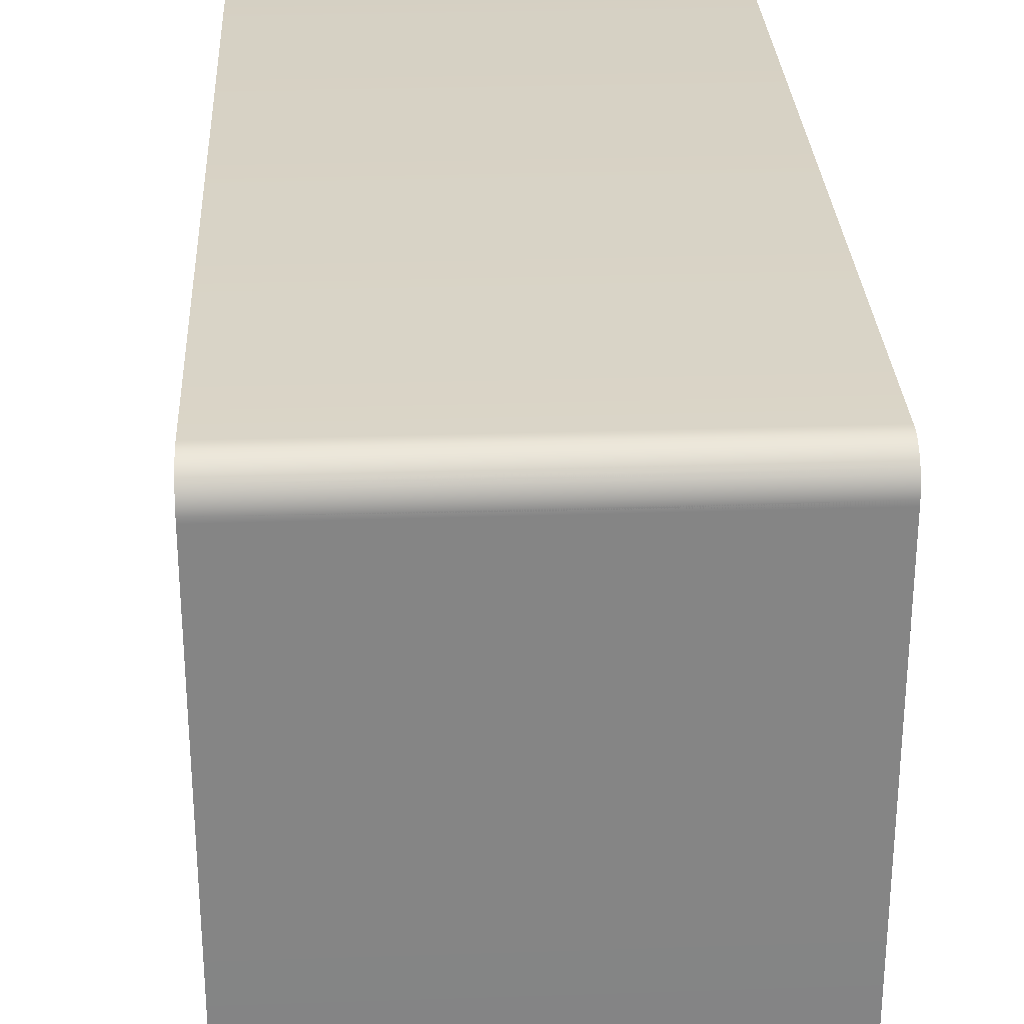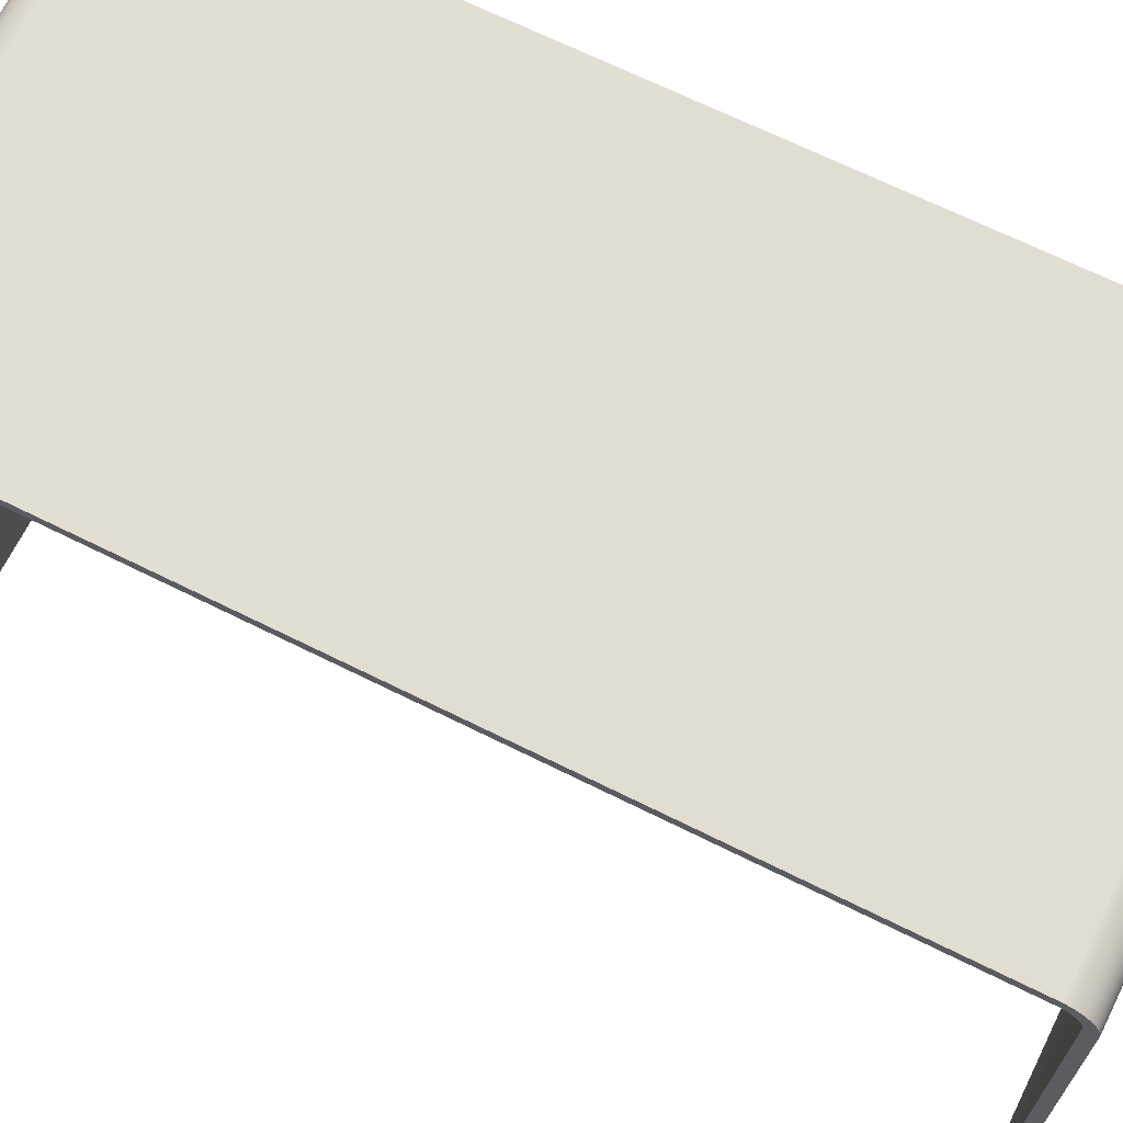
<metadata>
{"format":"obj","ext":"obj","renderer":"f3d","projection":"perspective","resolution":1024,"background":"white","views":[{"elev":28.8,"azim":-2.8,"up":"+Z"},{"elev":67.9,"azim":116.5,"up":"+Z"}]}
</metadata>
<code>
v 0.24 0.49 0.302
v -0.24 0.49 0.302
v -0.24 0.4985 0.2882
v -0.24 0.5 -0.312
v 0.24 0.5 -0.312
v -0.24 0.488 -0.312
v 0.24 0.5 -0.312
v 0.24 -0.4653 0.3119
v 0.24 0.488 -0.312
v 0.24 0.488 0.2809
v -0.24 -0.4757 0.3096
v 0.24 0.4871 0.2844
v 0.24 -0.4805 0.3074
v 0.24 0.4857 0.2877
v 0.24 -0.485 0.3045
v 0.24 -0.489 0.301
v 0.24 -0.4925 0.297
v -0.24 0.4788 0.2958
v 0.24 0.4788 0.2958
v -0.24 0.4724 0.2991
v 0.24 -0.4991 0.2826
v 0.24 0.4688 0.3
v -0.24 0.4688 0.3
v 0.24 -0.5 0.272
v -0.24 -0.4599 0.3
v 0.24 -0.5 -0.312
v -0.24 -0.488 -0.312
v -0.24 -0.5 -0.312
v 0.24 -0.4679 0.2994
v -0.24 -0.488 -0.312
v 0.24 -0.488 -0.312
v 0.24 -0.488 0.2719
v -0.24 -0.4714 0.2984
v -0.24 -0.4805 0.2925
v -0.24 -0.4848 0.2867
v 0.24 0.5 0.2814
v 0.24 0.488 -0.312
v 0.24 0.488 0.2808
v 0.24 0.488 0.2809
v 0.24 0.4871 0.2844
v 0.24 0.4999 0.2829
v 0.24 0.4985 0.2882
v 0.24 0.4838 0.2908
v 0.24 0.4788 0.2958
v 0.24 0.4757 0.2977
v 0.24 0.4724 0.2991
v 0.24 0.4688 0.3
v 0.24 -0.489 0.301
v 0.24 -0.485 0.3045
v 0.24 0.4859 0.3056
v 0.24 0.4812 0.3084
v 0.24 -0.4757 0.3096
v 0.24 -0.4706 0.3111
v 0.24 -0.4653 0.3119
v 0.24 0.4694 0.312
v 0.24 -0.488 0.2719
v 0.24 -0.5 -0.312
v 0.24 -0.5 0.272
v 0.24 -0.488 0.2764
v 0.24 -0.4999 0.2773
v 0.24 -0.4874 0.2799
v 0.24 -0.4991 0.2826
v 0.24 -0.4864 0.2834
v 0.24 -0.4848 0.2867
v 0.24 -0.4829 0.2898
v 0.24 -0.4954 0.2925
v 0.24 -0.4805 0.2925
v 0.24 -0.4778 0.2949
v 0.24 -0.4925 0.297
v 0.24 -0.4747 0.2968
v 0.24 -0.4714 0.2984
v 0.24 -0.4679 0.2994
v 0.24 -0.4599 0.3
v 0.24 0.4688 0.3
v 0.24 -0.4599 0.3
v 0.24 -0.489 0.301
v 0.24 -0.4644 0.3
v 0.24 -0.4679 0.2994
v 0.24 -0.4714 0.2984
v 0.24 -0.4925 0.297
v 0.24 -0.4954 0.2925
v 0.24 -0.4805 0.2925
v 0.24 -0.4829 0.2898
v 0.24 -0.4976 0.2877
v 0.24 -0.4864 0.2834
v 0.24 -0.4991 0.2826
v 0.24 -0.4999 0.2773
v 0.24 -0.488 0.2764
v 0.24 -0.488 0.2719
v 0.24 -0.46 0.312
v 0.24 0.4694 0.312
v 0.24 0.4709 0.3119
v 0.24 0.4762 0.3105
v 0.24 0.4812 0.3084
v 0.24 -0.4805 0.3074
v 0.24 -0.485 0.3045
v 0.24 0.4689 0.3
v 0.24 0.4724 0.2991
v 0.24 0.4838 0.2908
v 0.24 0.4871 0.2844
v 0.24 0.5 0.2814
v 0.24 0.488 0.2809
v -0.24 -0.5 0.272
v -0.24 -0.488 -0.312
v -0.24 -0.488 0.2764
v -0.24 -0.4999 0.2773
v -0.24 -0.4874 0.2799
v -0.24 -0.4991 0.2826
v -0.24 -0.4864 0.2834
v -0.24 -0.4976 0.2877
v -0.24 -0.4848 0.2867
v -0.24 -0.4829 0.2898
v -0.24 -0.4954 0.2925
v -0.24 -0.4805 0.2925
v -0.24 -0.4778 0.2949
v -0.24 -0.4925 0.297
v -0.24 -0.4747 0.2968
v -0.24 -0.4714 0.2984
v -0.24 -0.4679 0.2994
v -0.24 0.488 0.2808
v -0.24 0.5 0.2814
v -0.24 0.488 0.2809
v -0.24 0.4871 0.2844
v -0.24 0.4999 0.2829
v -0.24 0.4985 0.2882
v -0.24 0.4838 0.2908
v -0.24 0.4788 0.2958
v -0.24 0.4757 0.2977
v -0.24 0.4724 0.2991
v -0.24 -0.485 0.3045
v -0.24 0.4859 0.3056
v -0.24 0.4812 0.3084
v -0.24 -0.4757 0.3096
v -0.24 -0.4706 0.3111
v -0.24 -0.4653 0.3119
v -0.24 0.4709 0.3119
v -0.24 0.4762 0.3105
v -0.24 0.4812 0.3084
v -0.24 -0.4805 0.3074
v -0.24 -0.485 0.3045
v -0.24 0.49 0.302
v -0.24 0.4688 0.3
v -0.24 0.4724 0.2991
v -0.24 0.4935 0.2979
v -0.24 0.4964 0.2932
v -0.24 0.4999 0.2829
v -0.24 0.5 0.2814
v -0.24 0.488 0.2809
v -0.24 0.488 0.2808
v -0.24 -0.4644 0.3
v -0.24 -0.4679 0.2994
v -0.24 -0.4714 0.2984
v -0.24 -0.4925 0.297
v -0.24 -0.4954 0.2925
v -0.24 -0.4829 0.2898
v -0.24 -0.4848 0.2867
v -0.24 -0.4864 0.2834
v -0.24 -0.4991 0.2826
v -0.24 -0.4999 0.2773
v -0.24 -0.488 0.2764
v -0.24 -0.5 0.272
v -0.24 -0.488 0.2719
v -0.24 -0.488 -0.312
v -0.24 0.4935 0.2979
v 0.02 0.4878 0.3039
v 0.24 0.4859 0.3056
v 0.24 0.4812 0.3084
v 0.24 -0.4644 0.3
v 0.24 0.4762 0.3105
v 0.24 -0.4747 0.2968
v 0.24 0.5 -0.312
v -0.24 0.4709 0.3119
v 0.24 -0.4856 0.2851
v -0.24 0.4694 0.312
v 0.24 0.4694 0.312
v 0.24 -0.4781 0.3085
v 0.24 0.488 -0.312
v -0.24 0.5 -0.312
v -0.24 -0.4653 0.3119
v 0.24 0.495 0.2955
v 0.24 0.4876 0.2826
v -0.24 -0.488 0.2719
v -0.24 -0.4697 0.2989
v -0.24 -0.489 0.301
v -0.24 0.4859 0.3056
v -0.24 -0.4925 0.297
v -0.24 -0.4805 0.3074
v 0.24 -0.4954 0.2925
v -0.24 -0.4976 0.2877
v -0.24 0.4689 0.3
v 0.24 -0.4999 0.2773
v -0.24 -0.4999 0.2773
v -0.24 0.4857 0.2877
v -0.24 -0.4599 0.3
v -0.24 -0.4877 0.2781
v -0.24 -0.4805 0.2925
v -0.24 -0.488 -0.312
v -0.24 -0.488 0.2764
v 0.24 -0.4864 0.2834
v 0.24 -0.4848 0.2867
v 0.24 0.4879 0.3038
v 0.24 -0.488 -0.312
v 0.24 0.4935 0.2979
v 0.24 -0.4885 0.2909
v 0.24 -0.4965 0.2901
v -0.24 0.4812 0.3084
v -0.24 0.4762 0.3105
v 0.24 -0.488 -0.312
v -0.24 -0.46 0.312
v 0.24 -0.46 0.312
v 0.02 0.4945 -0.312
v -0.24 0.488 -0.312
v -0.24 0.488 0.2808
v 0.24 -0.4995 0.28
v -0.24 -0.5 -0.312
v -0.24 -0.5 0.2747
v -0.04 -0.4727 0.3105
v -0.24 -0.4856 0.2851
v 0.24 -0.4757 0.3096
v -0.24 -0.489 0.301
v 0.24 -0.485 0.3045
v -0.24 0.4815 0.2935
v 0.24 -0.4925 0.297
v 0.04 -0.4937 0.2951
v -0.24 0.4694 0.312
v -0.24 -0.4778 0.2949
v -0.24 -0.4757 0.3096
v 0.24 -0.4976 0.2877
v -0.24 0.4985 0.2882
v 0.04 -0.5 0.2751
v -0.24 -0.5 0.272
v -0.24 -0.46 0.312
v 0.24 -0.5 -0.312
v -0.24 -0.5 -0.312
v 0.24 -0.488 -0.312
v -0.24 -0.5 -0.312
v -0.02 -0.488 0.0043
v -0.24 -0.488 0.2719
v 0.24 -0.4714 0.2984
v -0.24 -0.4874 0.2799
v 0.04 -0.4857 0.2848
v 0.24 -0.4829 0.2898
v 0.24 0.5 -0.312
v 0.24 0.4815 0.2935
v -0.24 0.488 -0.312
v 0.24 0.4709 0.3119
v 0.24 -0.4877 0.2781
v 0.24 -0.4939 0.2947
v 0.24 0.4812 0.3084
v -0.24 0.4812 0.3084
v 0.24 0.4762 0.3105
v 0.24 -0.4778 0.2949
v 0.24 0.4709 0.3119
v -0.24 0.4709 0.3119
v 0.24 -0.4995 0.28
v -0.24 0.488 0.2809
v 0.24 0.4694 0.312
v 0.24 -0.4653 0.3119
v 0.24 -0.46 0.312
v 0.24 0.4815 0.2935
v -0.24 -0.4653 0.3119
v -0.24 0.4815 0.2935
v -0.24 -0.4706 0.3111
v -0.24 -0.488 0.2741
v 0.24 -0.4757 0.3096
v -0.24 -0.4757 0.3096
v -0.24 -0.4817 0.2911
v -0.24 -0.4805 0.3074
v -0.24 -0.4644 0.3
v -0.24 0.4876 0.2826
v -0.24 -0.489 0.301
v -0.24 0.4935 0.2979
v -0.24 0.49 0.302
v -0.24 -0.489 0.301
v -0.24 -0.4976 0.2877
v -0.24 0.4859 0.3056
v 0.24 -0.4991 0.2826
v -0.24 -0.4991 0.2826
v -0.24 0.4757 0.2977
v 0.04 0.4863 0.2863
v 0.24 -0.4781 0.3085
v -0.24 0.4871 0.2844
v -0.24 -0.5 0.272
v 0.24 -0.5 -0.312
v -0.24 -0.5 -0.312
v -0.24 -0.4817 0.2911
v -0.24 -0.488 0.2741
v 0.24 -0.4679 0.2994
v 0.24 0.49 0.302
v -0.24 -0.4714 0.2984
v 0.24 -0.4874 0.2799
v -0.24 -0.4864 0.2834
v -0.24 -0.4848 0.2867
v 0.24 -0.46 0.312
v -0.24 0.4964 0.2932
v -0.24 0.4762 0.3105
v 0.24 -0.4853 0.2958
v 0.24 -0.4939 0.2947
v 0.24 -0.4874 0.2799
v -0.24 0.4694 0.312
v 0.24 0.4859 0.3056
v 0.24 0.4788 0.2958
v 0.24 0.4999 0.2821
v -0.24 0.488 0.2809
v 0.24 0.4985 0.2882
v 0.24 0.4838 0.2908
v -0.24 -0.485 0.3045
v -0.24 0.5 0.2818
v -0.04 -0.491 0.2987
v 0.24 -0.4954 0.2925
v -0.24 -0.4954 0.2925
v -0.24 -0.4781 0.3085
v 0.24 -0.4976 0.2877
v -0.24 -0.4999 0.2773
v -0.24 0.4992 0.2855
v 0.24 -0.5 0.272
v -0.24 -0.4976 0.2877
v -0.24 -0.5 0.2747
v 0.24 0.4879 0.3038
v 0.24 -0.488 0.2764
v -0.24 -0.488 0.2764
v 0.02 -0.4857 0.2849
v 0.24 -0.4848 0.2867
v 0.24 0.4935 0.2979
v 0.24 0.4964 0.2932
v 0.24 0.4964 0.2932
v -0.24 0.4964 0.2932
v -0.24 0.4985 0.2882
v 0.24 -0.4965 0.2901
v -0.24 0.5 0.2814
v 0.24 -0.5 0.272
v -0.24 0.5 -0.312
v 0.24 0.5 -0.312
v -0.24 0.488 -0.312
v 0.24 -0.4653 0.3119
v 0.24 0.488 -0.312
v -0.24 -0.46 0.312
v -0.24 0.4871 0.2844
v -0.24 0.4688 0.3
v -0.24 0.4838 0.2908
v -0.24 0.4815 0.2935
v -0.24 -0.4706 0.3111
v -0.24 0.4879 0.3038
v -0.24 0.4788 0.2958
v -0.24 0.4999 0.2821
v 0.24 -0.4599 0.3
v -0.24 -0.4697 0.2989
v -0.24 -0.4644 0.3
v 0.24 -0.5 -0.312
v -0.24 -0.488 -0.312
v -0.02 -0.488 0.0043
v -0.24 -0.488 0.2719
v 0.24 -0.488 0.2764
v 0.24 -0.4747 0.2968
v -0.24 -0.4747 0.2968
v -0.24 0.488 -0.312
v -0.24 -0.4805 0.2925
v -0.04 -0.4815 0.2914
v 0.24 0.4876 0.2826
v 0.24 0.49 0.302
v 0.24 -0.4805 0.3074
v -0.24 0.4689 0.3
v -0.24 0.4936 0.2979
v -0.24 0.49 0.302
v 0.24 0.4859 0.3056
v -0.04 0.4883 0.3035
v 0.24 0.4985 0.2882
v 0.24 0.5 0.2814
v 0.24 -0.4877 0.2781
v -0.24 -0.4778 0.2949
v -0.24 -0.46 0.312
v 0.24 0.488 0.2808
v -0.24 0.488 0.2808
v -0.24 -0.4944 0.2765
v -0.24 -0.4877 0.2781
v 0.24 0.488 0.2809
v -0.24 -0.4939 0.2947
v -0.24 0.4857 0.2877
v 0.24 0.4838 0.2908
v -0.24 0.4857 0.2877
v 0.24 0.4815 0.2935
v 0.24 0.4788 0.2958
v -0.24 0.4762 0.3105
v -0.24 0.4694 0.312
v -0.24 0.4757 0.2977
v 0.24 0.4689 0.3
v -0.24 0.495 0.2955
v -0.24 0.4876 0.2826
v -0.24 -0.4599 0.3
v -0.24 -0.4995 0.28
v 0.24 -0.488 -0.312
v -0.24 -0.4679 0.2994
v 0.24 -0.488 -0.312
v -0.24 -0.4599 0.3
v 0.24 -0.4778 0.2949
v 0.24 -0.4697 0.2989
v 0.24 0.4857 0.2877
v -0.04 -0.4727 0.3105
v 0.24 -0.488 0.2741
v 0.24 -0.4856 0.2851
v 0.24 0.4985 0.2882
v 0.24 -0.4848 0.2867
v 0.24 0.5 0.2814
v 0.24 -0.5 -0.312
v 0.24 -0.4757 0.3096
v -0.24 -0.4644 0.3
v 0.24 0.4999 0.2829
v 0.24 -0.4697 0.2989
v -0.24 0.488 -0.312
v 0.24 -0.4706 0.3111
v -0.24 -0.4984 0.2851
v 0.24 0.4857 0.2877
v -0.24 0.4857 0.2877
v -0.24 0.5 -0.312
v -0.24 0.488 0.2808
v -0.24 0.4838 0.2908
v -0.24 0.4879 0.3038
v -0.24 0.4757 0.2977
v -0.24 0.4724 0.2991
v 0.24 0.4724 0.2991
v -0.24 0.4838 0.2908
v -0.24 0.488 0.2808
v 0.24 -0.4599 0.3
v -0.24 -0.4939 0.2947
v -0.24 -0.4874 0.2799
v 0.24 -0.4714 0.2984
v 0.24 -0.488 0.2719
v -0.24 -0.4747 0.2968
v 0.24 -0.4805 0.2925
v 0.24 -0.4829 0.2898
v 0.24 0.4992 0.2855
v 0.24 -0.4976 0.2877
v 0.24 -0.4907 0.299
v -0.24 0.5 0.2814
v 0.24 -0.488 0.2741
v 0.24 -0.4817 0.2911
v -0.24 0.5 -0.312
v 0.24 0.4935 0.2979
v 0.24 0.4964 0.2932
v 0.24 0.4857 0.2877
v 0.24 0.5 -0.312
v -0.24 0.4999 0.2829
v -0.24 -0.4653 0.3119
v -0.24 0.4964 0.2932
v -0.24 0.4815 0.2935
v -0.24 0.4689 0.3
v 0.24 0.4815 0.2935
v -0.24 0.4709 0.3119
v 0.24 0.4757 0.2977
v 0.24 0.488 -0.312
v 0.24 0.4689 0.3
v 0.24 -0.4817 0.2911
v 0.24 0.4688 0.3
v -0.24 0.4936 0.2829
v -0.24 0.5 -0.312
v -0.24 -0.4747 0.2968
v 0.24 -0.4644 0.3
v 0.24 0.4999 0.2829
v 0.24 -0.4747 0.2968
v 0.24 -0.4778 0.2949
v -0.24 -0.5 -0.312
v -0.24 -0.4781 0.3085
v -0.24 -0.4829 0.2898
v 0.24 0.4964 0.2932
v 0.24 0.4757 0.2977
v -0.24 -0.4995 0.28
v 0.24 0.4689 0.3
v 0.24 0.4762 0.3105
v 0.24 0.49 0.302
v 0.24 0.4935 0.2979
v -0.24 0.4859 0.3056
v -0.24 0.4999 0.2829
v 0.24 0.4999 0.2829
v 0.24 0.4709 0.3119
v 0.24 0.488 -0.312
v -0.24 -0.4706 0.3111
v 0.24 0.488 0.2808
v 0.24 0.488 0.2808
v 0.24 -0.4706 0.3111
v 0.24 -0.4706 0.3111
v -0.24 -0.4805 0.3074
v 0.24 -0.4805 0.3074
v 0.24 0.4871 0.2844
v -0.24 0.4871 0.2844
v -0.24 -0.485 0.3045
v 0.24 -0.489 0.301
v -0.24 -0.4925 0.297
v 0.24 0.4757 0.2977
v -0.24 0.4788 0.2958
v -0.24 -0.4954 0.2925
v 0.24 0.4724 0.2991
v -0.24 0.4689 0.3
v -0.24 -0.4991 0.2826
v 0.24 -0.4999 0.2773
v -0.24 0.4688 0.3
v 0.24 -0.4644 0.3
v -0.24 -0.4679 0.2994
v 0.24 -0.4874 0.2799
v -0.24 -0.4874 0.2799
v 0.24 -0.4864 0.2834
v -0.24 -0.4778 0.2949
v -0.24 -0.4864 0.2834
v 0.24 -0.4805 0.2925
v -0.24 -0.4829 0.2898
f 203 164 1
f 364 363 469
f 2 165 1
f 1 165 166
f 166 165 185
f 366 365 471
f 364 366 471
f 366 364 469
f 326 470 327
f 363 327 470
f 185 206 166
f 166 206 167
f 250 471 365
f 295 367 328
f 3 401 327
f 327 401 326
f 250 251 296
f 3 442 401
f 207 172 169
f 403 458 434
f 175 474 174
f 253 257 300
f 300 254 253
f 333 330 368
f 330 333 332
f 434 171 403
f 174 209 175
f 209 210 175
f 259 337 257
f 5 475 4
f 6 211 178
f 7 211 177
f 209 179 210
f 335 210 179
f 8 261 259
f 477 213 9
f 179 476 335
f 304 213 477
f 10 478 256
f 11 217 476
f 476 217 479
f 219 479 11
f 263 398 266
f 398 263 480
f 304 376 338
f 12 256 484
f 13 219 481
f 268 266 265
f 378 338 483
f 412 280 413
f 12 280 412
f 485 221 481
f 481 221 13
f 15 307 482
f 307 268 482
f 416 412 413
f 16 221 184
f 341 340 379
f 379 381 341
f 447 306 445
f 184 186 223
f 16 184 223
f 487 309 17
f 18 341 382
f 489 447 445
f 447 489 19
f 186 490 224
f 223 224 188
f 17 310 487
f 311 487 310
f 228 188 490
f 310 313 311
f 20 385 491
f 189 493 228
f 278 313 277
f 491 386 20
f 420 362 451
f 362 420 419
f 191 21 493
f 277 494 278
f 453 451 362
f 494 316 314
f 389 495 346
f 453 23 423
f 234 233 231
f 233 24 231
f 316 284 283
f 496 389 346
f 348 389 496
f 406 423 25
f 235 26 27
f 27 26 236
f 28 349 350
f 351 352 427
f 352 351 30
f 351 393 30
f 393 351 427
f 31 237 197
f 237 31 32
f 238 237 32
f 29 239 392
f 33 392 239
f 426 288 497
f 427 198 353
f 352 198 427
f 32 320 238
f 355 33 354
f 426 428 459
f 354 395 355
f 501 355 395
f 459 226 460
f 199 498 240
f 292 499 500
f 395 503 501
f 429 460 226
f 241 199 502
f 199 241 200
f 500 322 292
f 323 322 500
f 292 322 293
f 293 322 323
f 358 357 503
f 34 463 429
f 35 504 242
f 242 200 35
f 39 36 359
f 36 324 40
f 42 36 431
f 40 324 397
f 42 464 324
f 43 324 244
f 46 360 467
f 47 294 48
f 50 294 201
f 49 294 361
f 51 294 50
f 361 294 281
f 55 294 246
f 59 58 399
f 61 58 247
f 60 58 214
f 204 58 61
f 62 58 204
f 63 204 61
f 62 204 432
f 64 204 400
f 65 204 64
f 432 204 205
f 67 204 452
f 68 204 67
f 66 204 248
f 70 204 68
f 71 204 70
f 69 204 48
f 48 204 71
f 72 48 396
f 73 48 168
f 73 47 48
f 77 76 75
f 78 76 77
f 79 76 408
f 76 297 433
f 297 76 79
f 80 297 298
f 82 297 252
f 83 297 436
f 81 331 329
f 331 297 83
f 85 331 173
f 86 331 255
f 88 331 369
f 89 331 435
f 331 89 404
f 404 89 208
f 90 74 258
f 74 90 91
f 92 74 91
f 258 74 410
f 93 74 92
f 410 74 405
f 94 74 93
f 405 74 176
f 289 74 319
f 96 74 76
f 98 289 465
f 465 289 302
f 302 289 260
f 439 289 180
f 289 439 99
f 99 439 440
f 439 305 100
f 101 305 303
f 100 305 181
f 102 305 372
f 372 305 450
f 441 305 101
f 450 305 441
f 215 182 104
f 182 215 374
f 182 374 264
f 106 374 216
f 105 374 375
f 374 274 107
f 108 374 466
f 110 274 411
f 109 274 218
f 113 274 110
f 112 274 267
f 116 274 377
f 118 274 183
f 119 274 269
f 269 274 394
f 122 121 415
f 123 121 270
f 126 308 380
f 272 308 126
f 127 272 222
f 128 272 127
f 129 272 128
f 129 273 272
f 339 394 273
f 130 394 274
f 273 394 417
f 133 394 462
f 132 394 383
f 134 394 133
f 383 394 448
f 135 394 134
f 448 394 225
f 394 371 225
f 371 394 135
f 139 232 312
f 138 232 276
f 140 232 139
f 276 232 343
f 143 141 190
f 144 141 387
f 145 141 229
f 229 141 421
f 229 454 315
f 454 229 282
f 146 454 345
f 148 454 388
f 149 454 422
f 147 356 455
f 149 356 454
f 232 194 142
f 151 232 347
f 232 220 152
f 152 220 456
f 456 220 370
f 154 220 424
f 370 220 196
f 196 220 286
f 157 220 317
f 157 317 425
f 159 317 390
f 425 317 195
f 161 317 318
f 160 317 287
f 161 461 317
f 162 461 163
f 2 1 164
f 470 469 363
f 2 185 165
f 366 469 365
f 164 203 295
f 295 203 325
f 249 250 365
f 295 325 367
f 167 206 207
f 167 207 169
f 249 251 250
f 367 472 328
f 367 473 472
f 401 442 458
f 172 474 169
f 253 254 251
f 296 251 254
f 473 330 472
f 473 368 330
f 442 434 458
f 172 174 474
f 434 437 171
f 300 257 337
f 4 475 334
f 6 177 211
f 7 178 211
f 337 259 261
f 213 212 9
f 373 478 336
f 336 409 373
f 476 479 335
f 261 8 263
f 480 263 8
f 304 477 376
f 373 256 478
f 11 479 217
f 265 266 480
f 398 480 266
f 483 338 376
f 12 10 256
f 11 481 219
f 265 482 268
f 14 378 483
f 413 280 484
f 12 484 280
f 14 340 378
f 14 379 340
f 416 306 412
f 184 221 485
f 15 486 271
f 271 307 15
f 416 445 306
f 17 309 486
f 271 486 309
f 487 271 309
f 381 382 341
f 224 490 188
f 223 186 224
f 382 488 18
f 488 385 18
f 449 489 418
f 19 489 449
f 228 490 189
f 275 311 313
f 488 491 385
f 418 419 420
f 449 418 420
f 228 493 21
f 278 275 313
f 20 386 492
f 191 493 192
f 278 494 314
f 22 492 386
f 22 495 492
f 23 453 362
f 230 192 24
f 231 24 192
f 24 191 230
f 191 192 230
f 314 316 283
f 22 346 495
f 25 423 23
f 285 283 284
f 406 457 423
f 391 350 349
f 29 392 496
f 348 496 392
f 497 288 406
f 288 457 406
f 238 197 237
f 290 426 497
f 321 238 320
f 239 354 33
f 426 290 428
f 240 498 198
f 353 198 498
f 320 291 321
f 291 499 321
f 459 428 226
f 240 502 199
f 291 500 499
f 357 501 503
f 34 429 226
f 241 502 200
f 35 200 502
f 504 357 358
f 358 503 504
f 242 504 503
f 429 463 430
f 293 323 463
f 430 463 323
f 37 243 36
f 38 37 36
f 39 38 36
f 40 359 36
f 41 431 36
f 42 324 36
f 43 397 324
f 44 244 324
f 45 44 324
f 46 45 324
f 46 324 360
f 47 467 360
f 47 360 294
f 49 48 294
f 360 201 294
f 52 281 294
f 51 468 294
f 53 52 294
f 468 246 294
f 54 53 294
f 56 58 202
f 58 57 202
f 56 399 58
f 59 247 58
f 62 214 58
f 63 400 204
f 66 205 204
f 65 452 204
f 69 248 204
f 71 396 48
f 72 168 48
f 75 76 74
f 78 408 76
f 80 433 297
f 79 170 297
f 170 252 297
f 81 298 297
f 82 436 297
f 81 297 331
f 84 329 331
f 83 402 331
f 402 173 331
f 86 84 331
f 85 299 331
f 87 255 331
f 299 369 331
f 88 435 331
f 95 176 74
f 94 301 74
f 96 95 74
f 301 319 74
f 97 74 289
f 98 97 289
f 438 180 289
f 99 260 289
f 100 440 439
f 407 303 305
f 102 181 305
f 103 374 215
f 105 264 374
f 103 216 374
f 107 375 374
f 106 466 374
f 108 274 374
f 109 107 274
f 108 411 274
f 111 218 274
f 112 111 274
f 114 267 274
f 115 114 274
f 113 377 274
f 117 115 274
f 118 117 274
f 119 183 274
f 245 120 414
f 120 121 414
f 120 415 121
f 122 270 121
f 123 308 121
f 125 124 308
f 123 380 308
f 125 308 444
f 272 444 308
f 126 222 272
f 129 446 273
f 446 339 273
f 131 417 394
f 130 187 394
f 132 131 394
f 187 462 394
f 136 384 232
f 443 342 232
f 137 136 232
f 227 232 342
f 138 137 232
f 227 312 232
f 141 343 232
f 140 220 232
f 142 141 232
f 142 190 141
f 143 279 141
f 279 344 141
f 344 262 141
f 145 387 141
f 262 421 141
f 421 193 229
f 193 282 229
f 146 315 454
f 147 345 454
f 282 388 454
f 148 422 454
f 147 454 356
f 150 194 232
f 151 150 232
f 152 347 232
f 153 424 220
f 155 286 220
f 154 317 220
f 156 155 220
f 157 156 220
f 158 390 317
f 160 195 317
f 159 318 317
f 162 287 317
f 162 317 461

</code>
